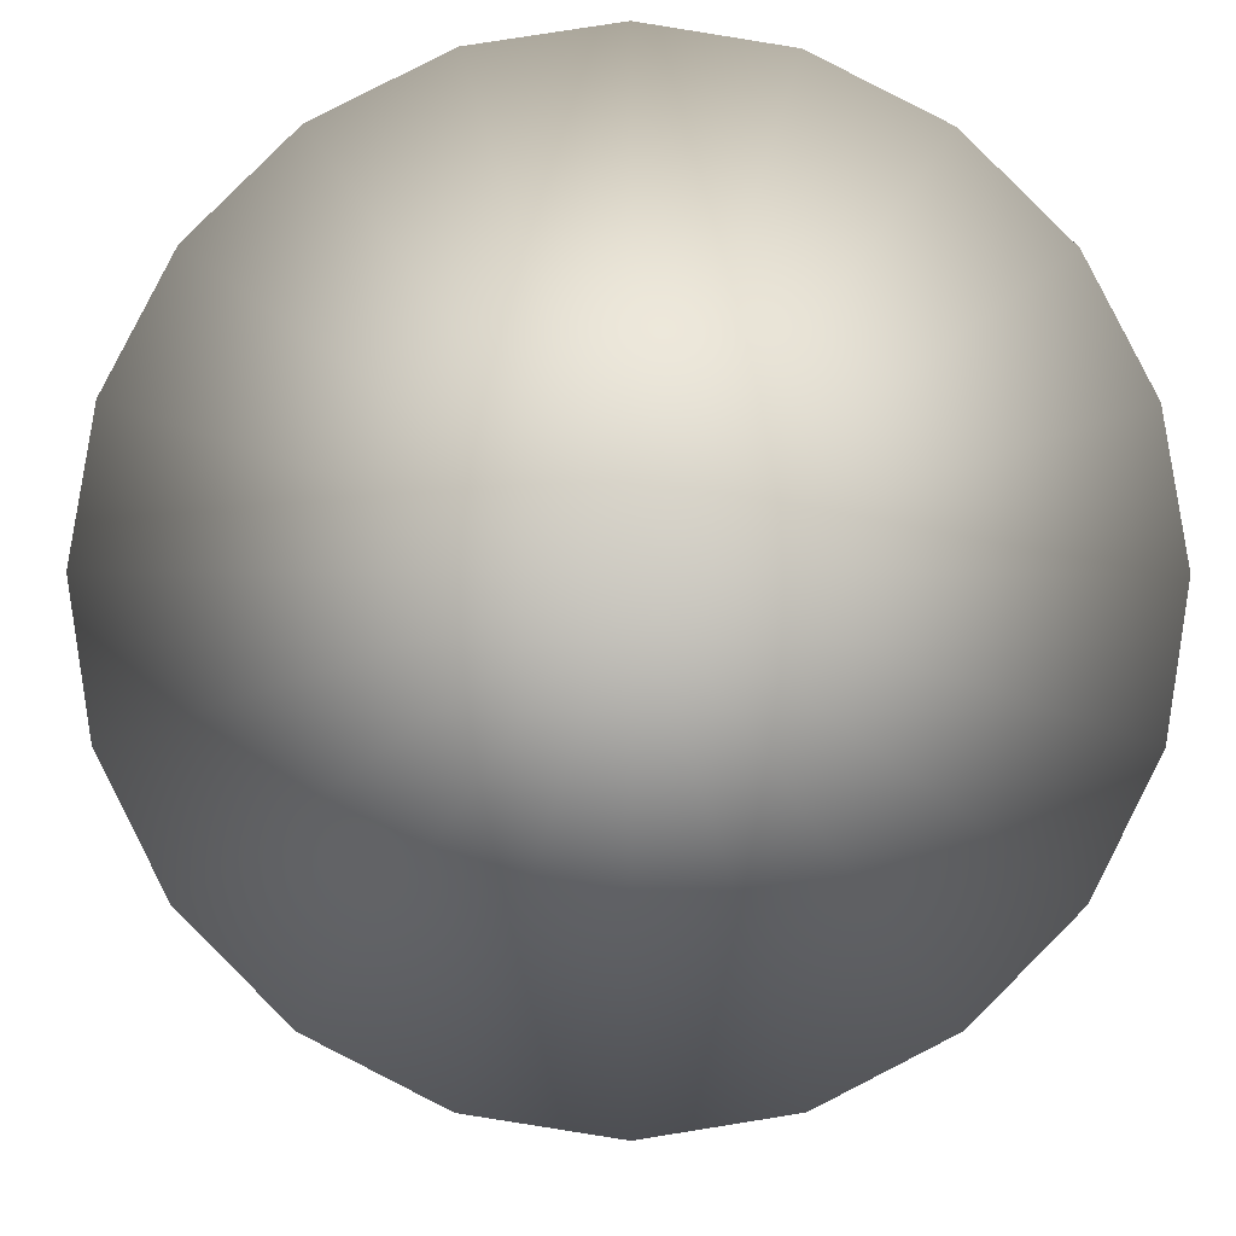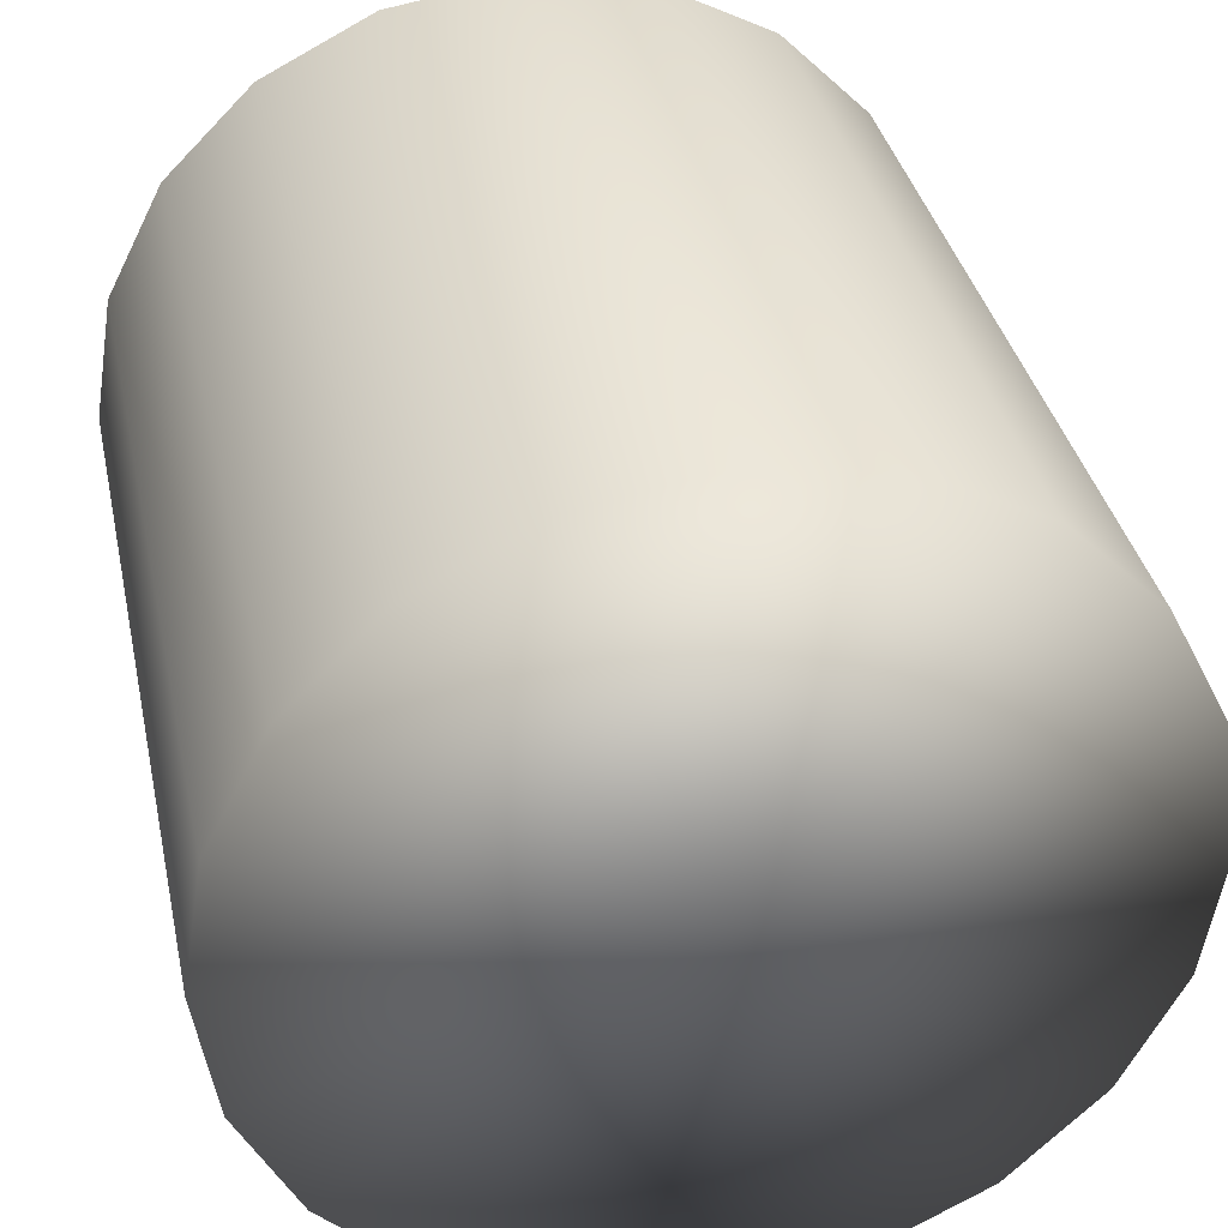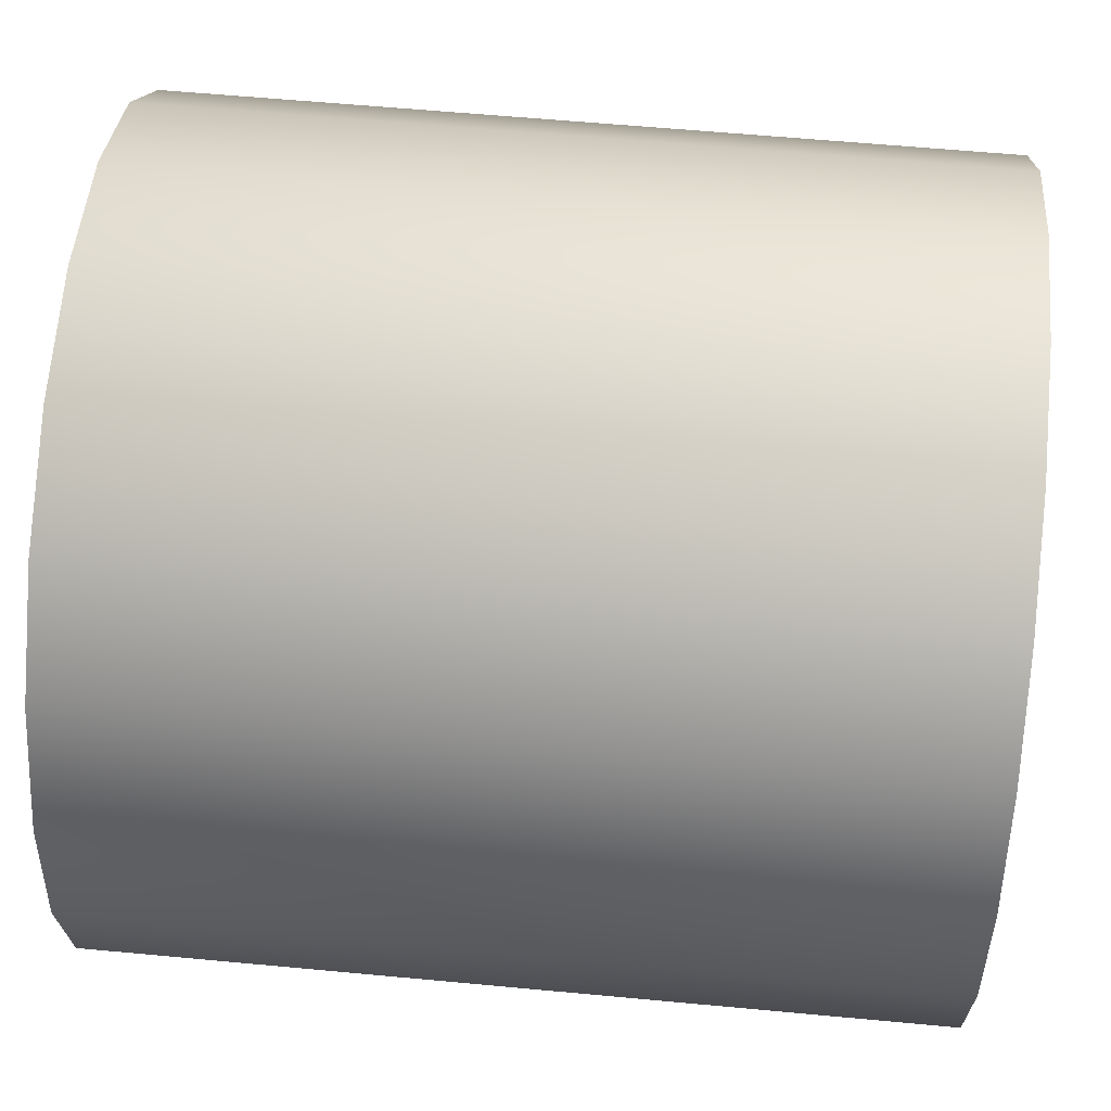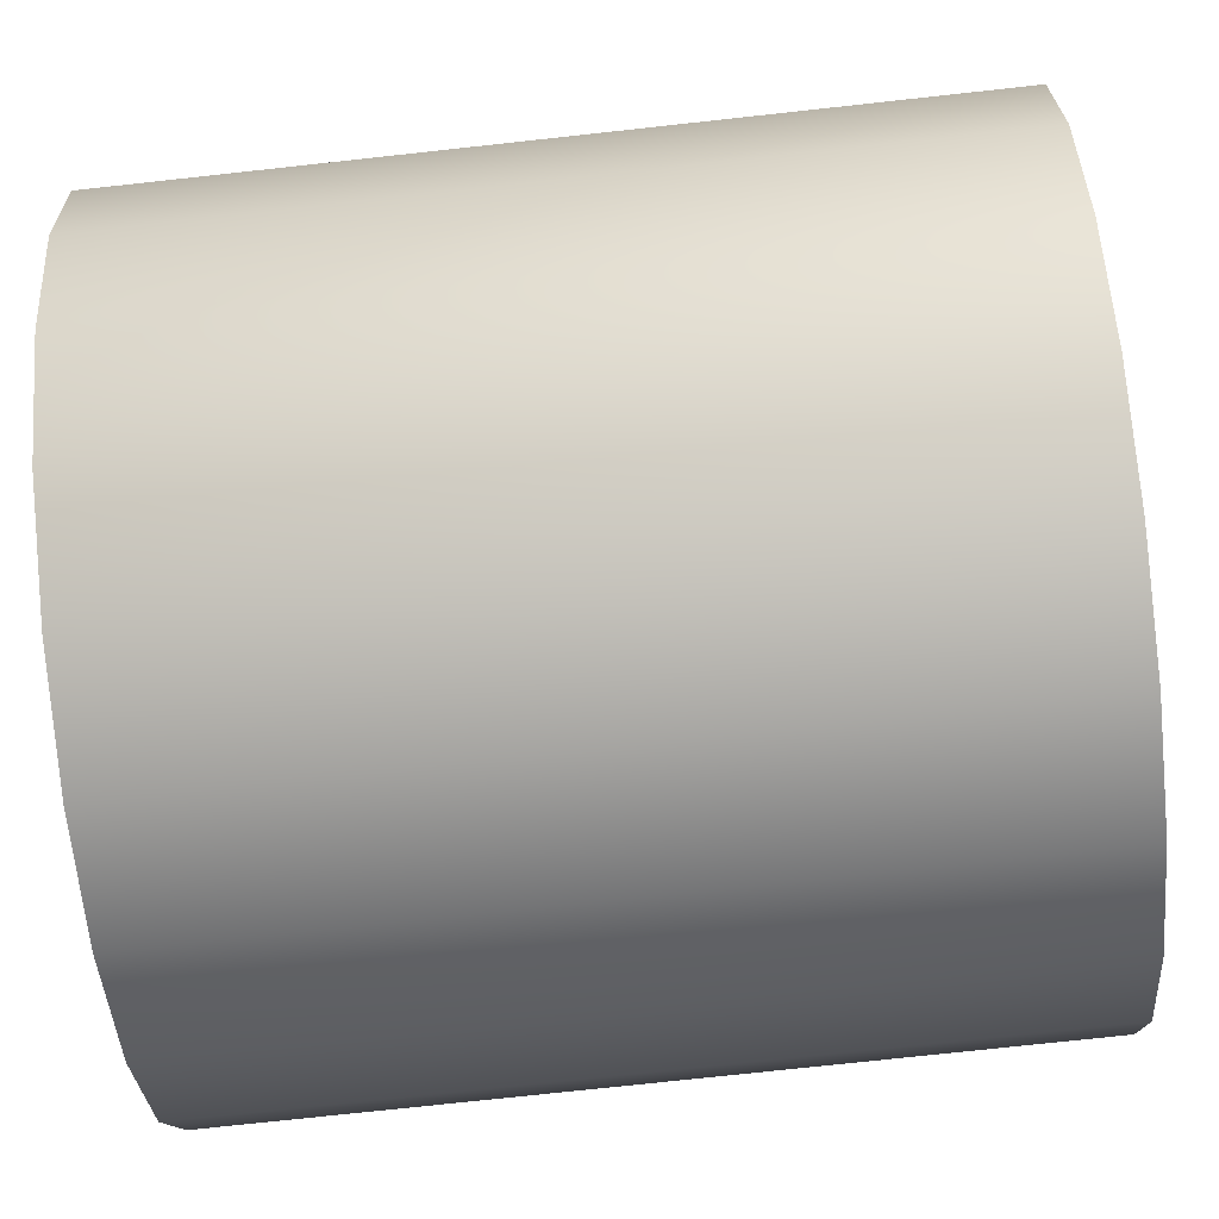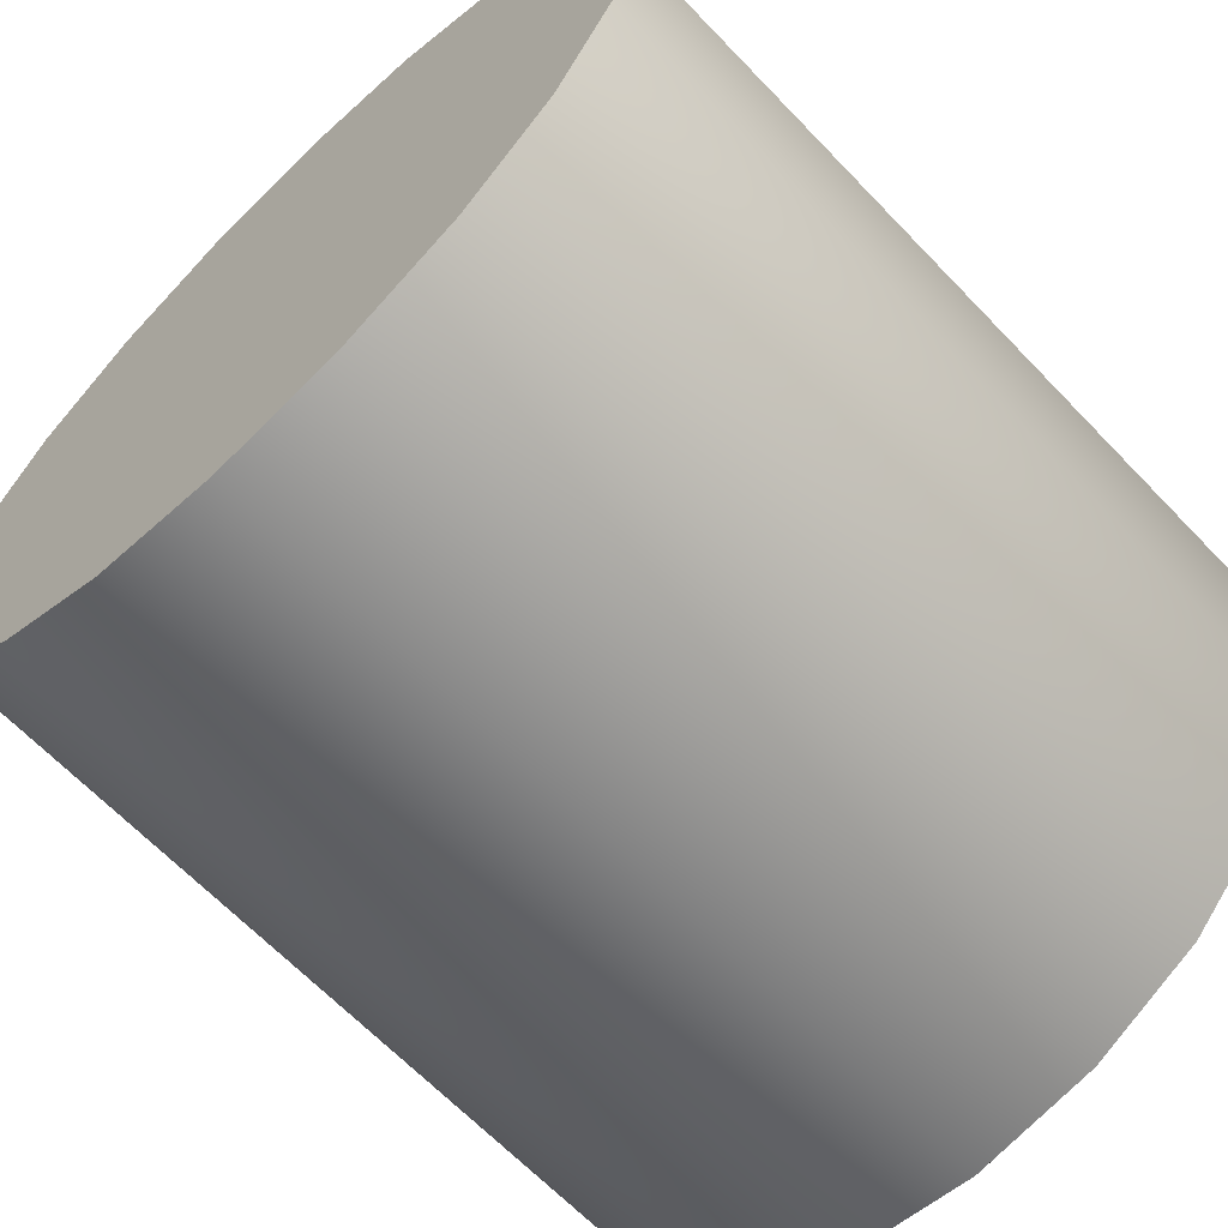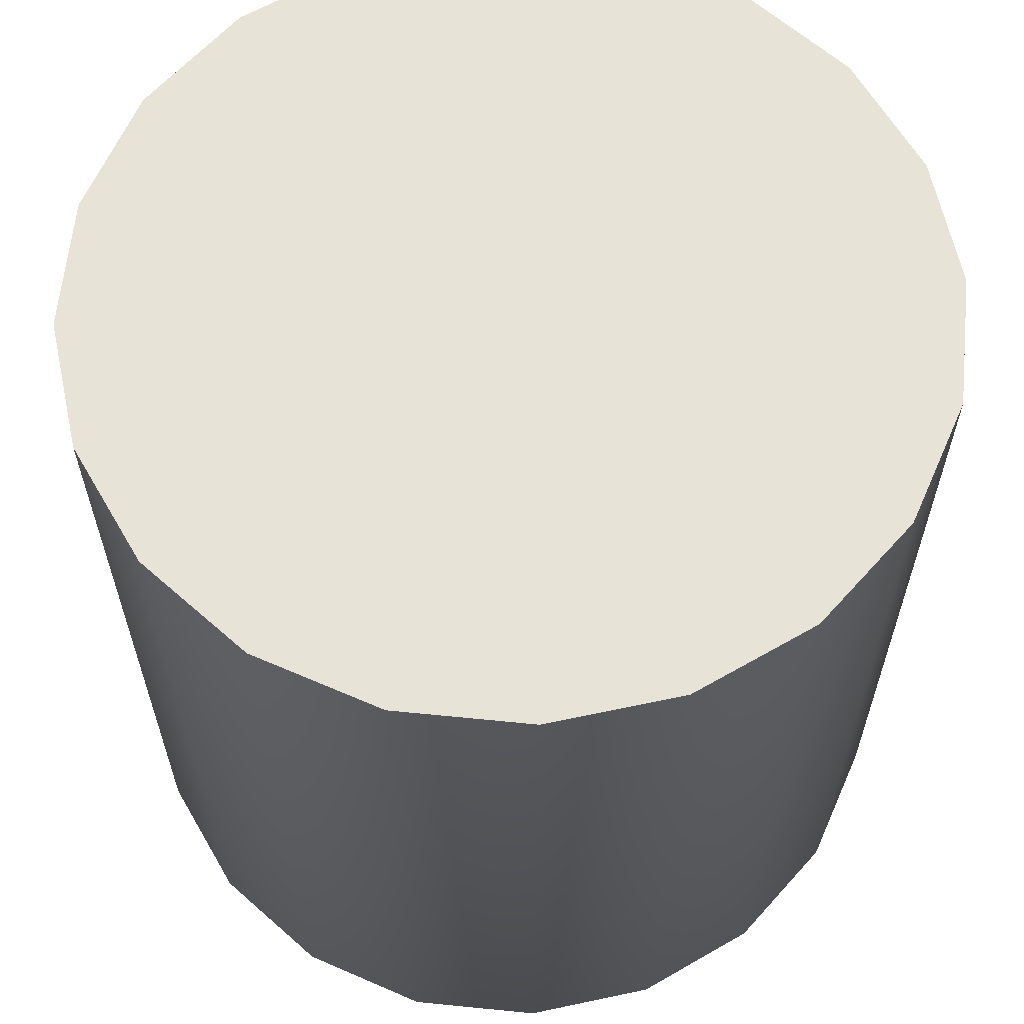
<metadata>
{"format":"obj","ext":"obj","renderer":"f3d","projection":"perspective","resolution":1024,"background":"white","views":[{"elev":-4.6,"azim":-1.3,"up":"+Z"},{"elev":35.6,"azim":-11.9,"up":"+Z"},{"elev":59.3,"azim":95.5,"up":"+Z"},{"elev":-75.5,"azim":96.2,"up":"+Z"},{"elev":-65.3,"azim":-136.3,"up":"+Z"},{"elev":62.7,"azim":-93.2,"up":"+Y"}]}
</metadata>
<code>
g default
v -95.11 -1.5e-05 -30.9
v -80.9 0 -58.78
v -58.78 0 -80.9
v -30.9 0 -95.11
v -0 0 -100
v 30.9 0 -95.11
v 58.78 0 -80.9
v 80.9 0 -58.78
v 95.11 0 -30.9
v 100 0 0
v 95.11 0 30.9
v 80.9 0 58.78
v 58.78 0 80.9
v 30.9 0 95.11
v 3e-06 0 100
v -30.9 0 95.11
v -58.78 0 80.9
v -80.9 0 58.78
v -95.11 0 30.9
v -100 0 0
v -0 -8e-06 0
g PortalTop PortalMesh
f 2 1 21
f 3 2 21
f 4 3 21
f 5 4 21
f 6 5 21
f 7 6 21
f 8 7 21
f 9 8 21
f 10 9 21
f 11 10 21
f 12 11 21
f 13 12 21
f 14 13 21
f 15 14 21
f 16 15 21
f 17 16 21
f 18 17 21
f 19 18 21
f 20 19 21
f 1 20 21
g default
v 95.11 -200 -30.9
v 80.9 -200 -58.78
v 58.78 -200 -80.9
v 30.9 -200 -95.11
v 0 -200 -100
v -30.9 -200 -95.11
v -58.78 -200 -80.9
v -80.9 -200 -58.78
v -95.11 -200 -30.9
v -100 -200 0
v -95.11 -200 30.9
v -80.9 -200 58.78
v -58.78 -200 80.9
v -30.9 -200 95.11
v -3e-06 -200 100
v 30.9 -200 95.11
v 58.78 -200 80.9
v 80.9 -200 58.78
v 95.11 -200 30.9
v 100 -200 0
v 95.11 1.5e-05 -30.9
v 80.9 0 -58.78
v 58.78 0 -80.9
v 30.9 0 -95.11
v 0 0 -100
v -30.9 0 -95.11
v -58.78 0 -80.9
v -80.9 0 -58.78
v -95.11 0 -30.9
v -100 0 0
v -95.11 0 30.9
v -80.9 0 58.78
v -58.78 0 80.9
v -30.9 0 95.11
v -3e-06 0 100
v 30.9 0 95.11
v 58.78 0 80.9
v 80.9 0 58.78
v 95.11 0 30.9
v 100 0 0
v 0 -200 0
g PortalMesh PortalDepth
f 22 42 43 23
f 23 43 44 24
f 24 44 45 25
f 25 45 46 26
f 26 46 47 27
f 27 47 48 28
f 28 48 49 29
f 29 49 50 30
f 30 50 51 31
f 31 51 52 32
f 32 52 53 33
f 33 53 54 34
f 34 54 55 35
f 35 55 56 36
f 36 56 57 37
f 37 57 58 38
f 38 58 59 39
f 39 59 60 40
f 40 60 61 41
f 41 61 42 22
f 23 62 22
f 24 62 23
f 25 62 24
f 26 62 25
f 27 62 26
f 28 62 27
f 29 62 28
f 30 62 29
f 31 62 30
f 32 62 31
f 33 62 32
f 34 62 33
f 35 62 34
f 36 62 35
f 37 62 36
f 38 62 37
f 39 62 38
f 40 62 39
f 41 62 40
f 22 62 41

</code>
